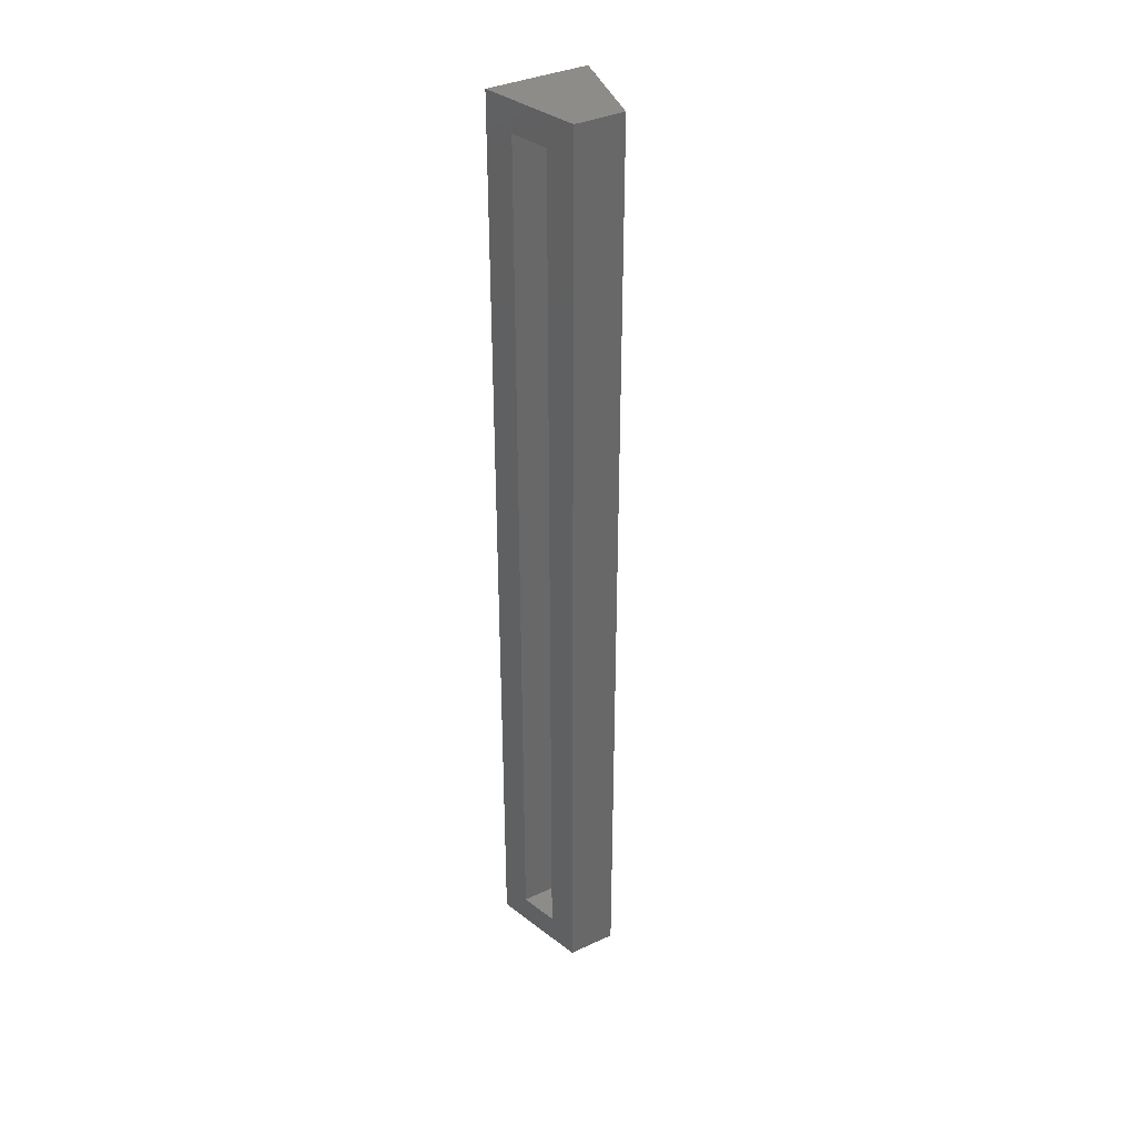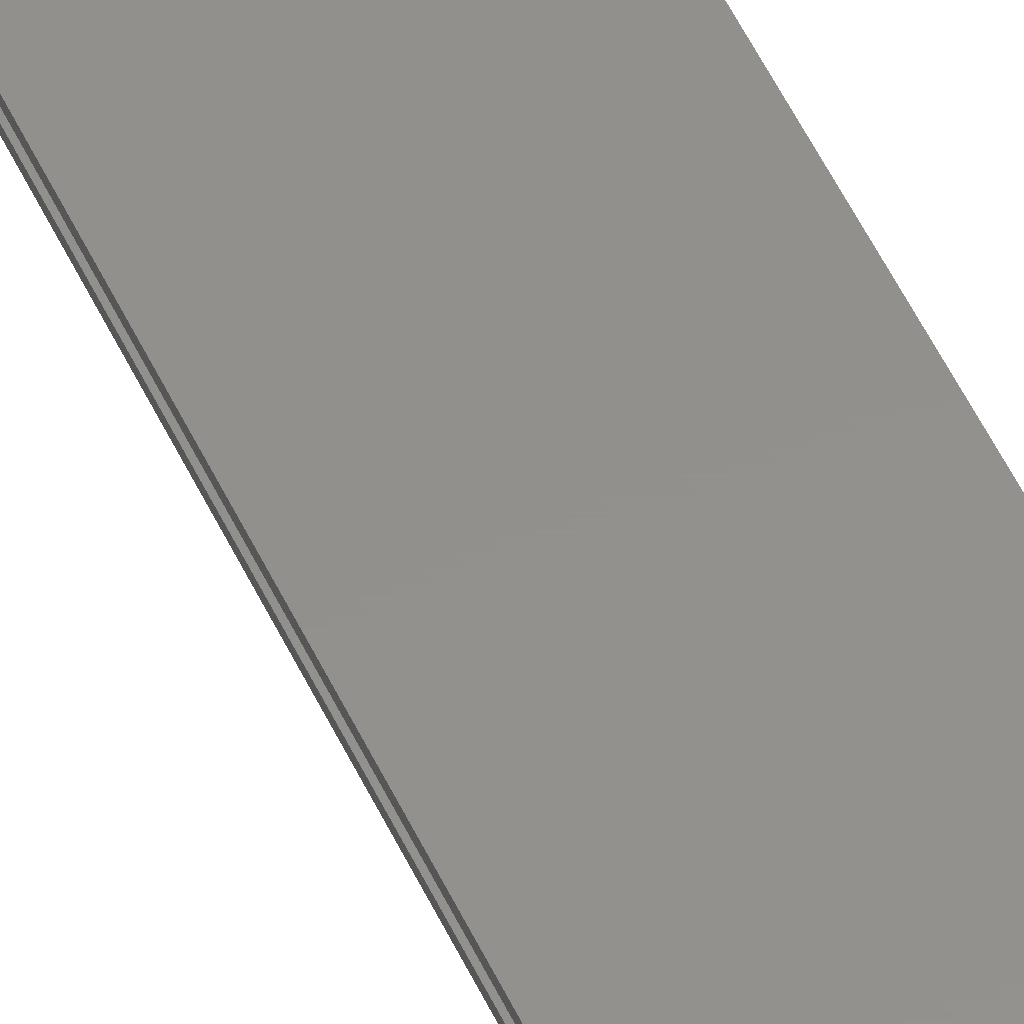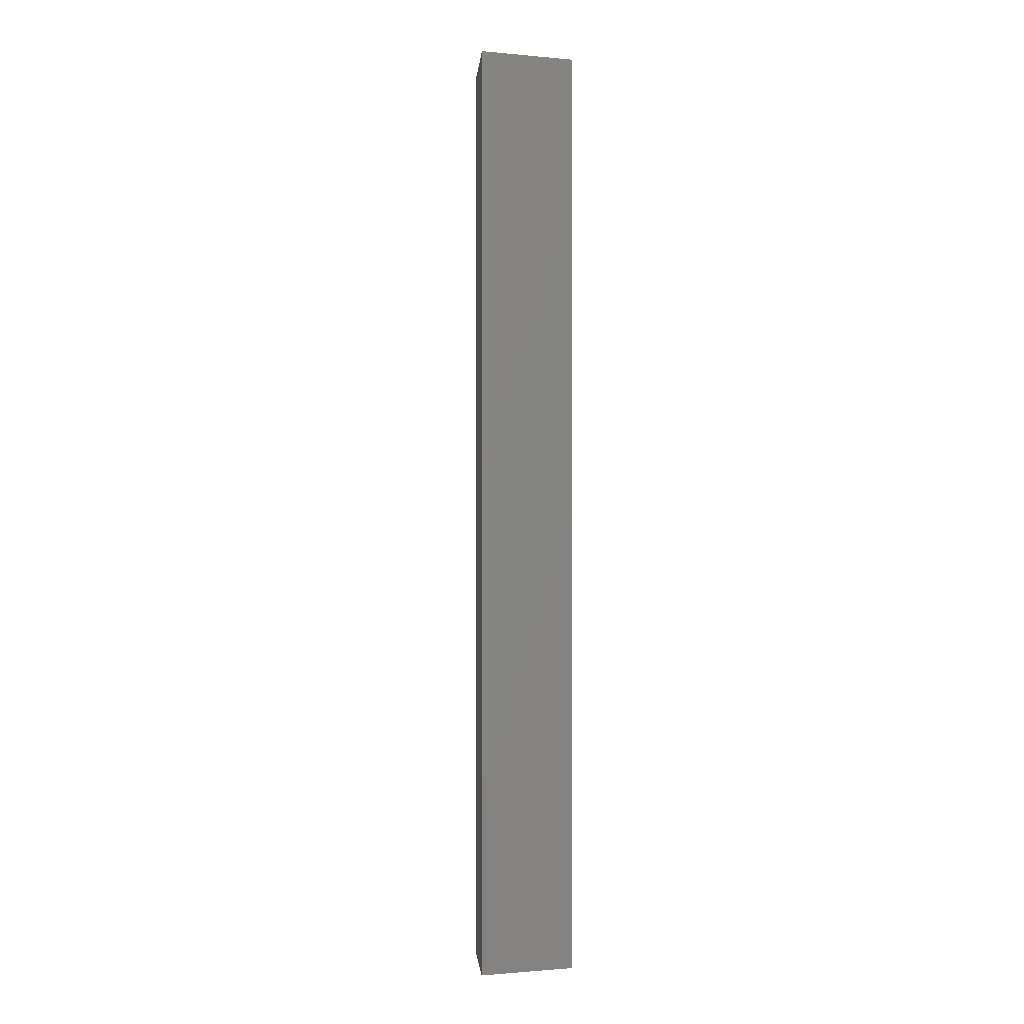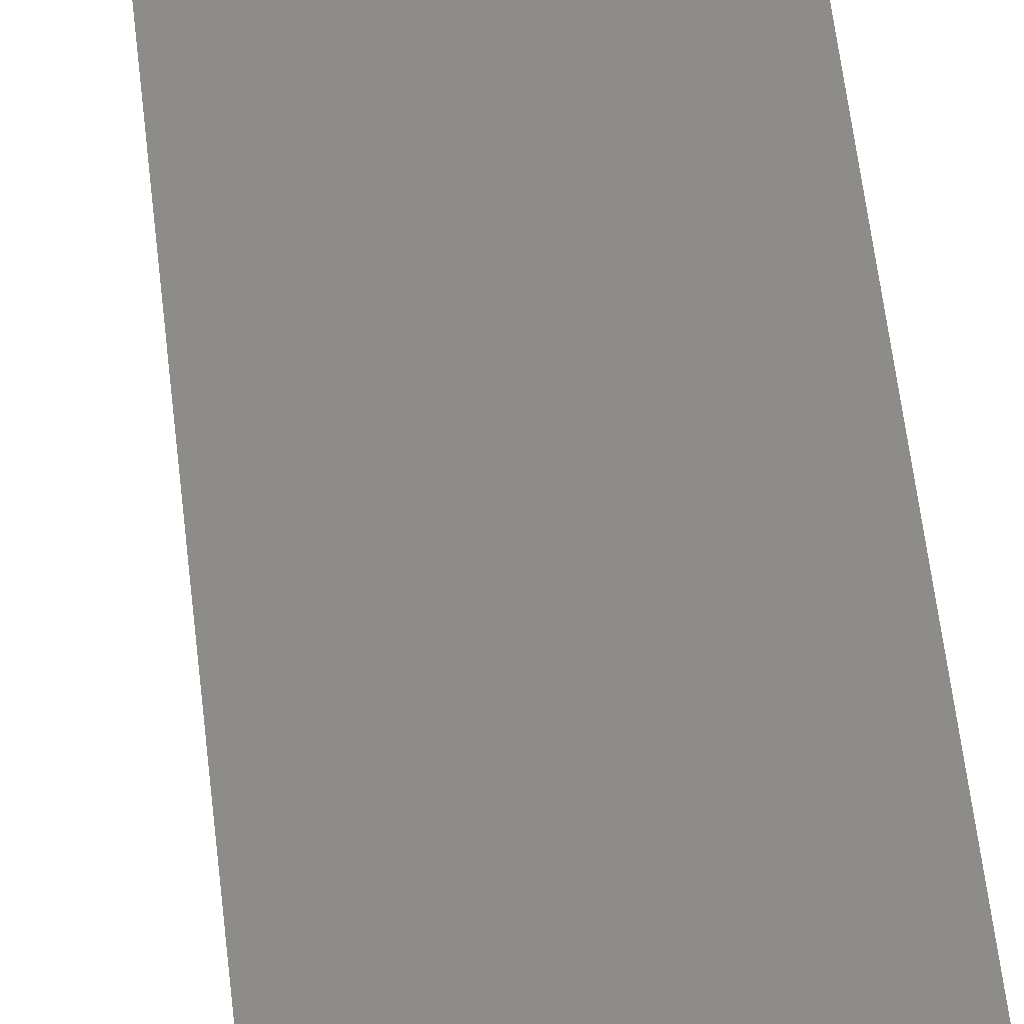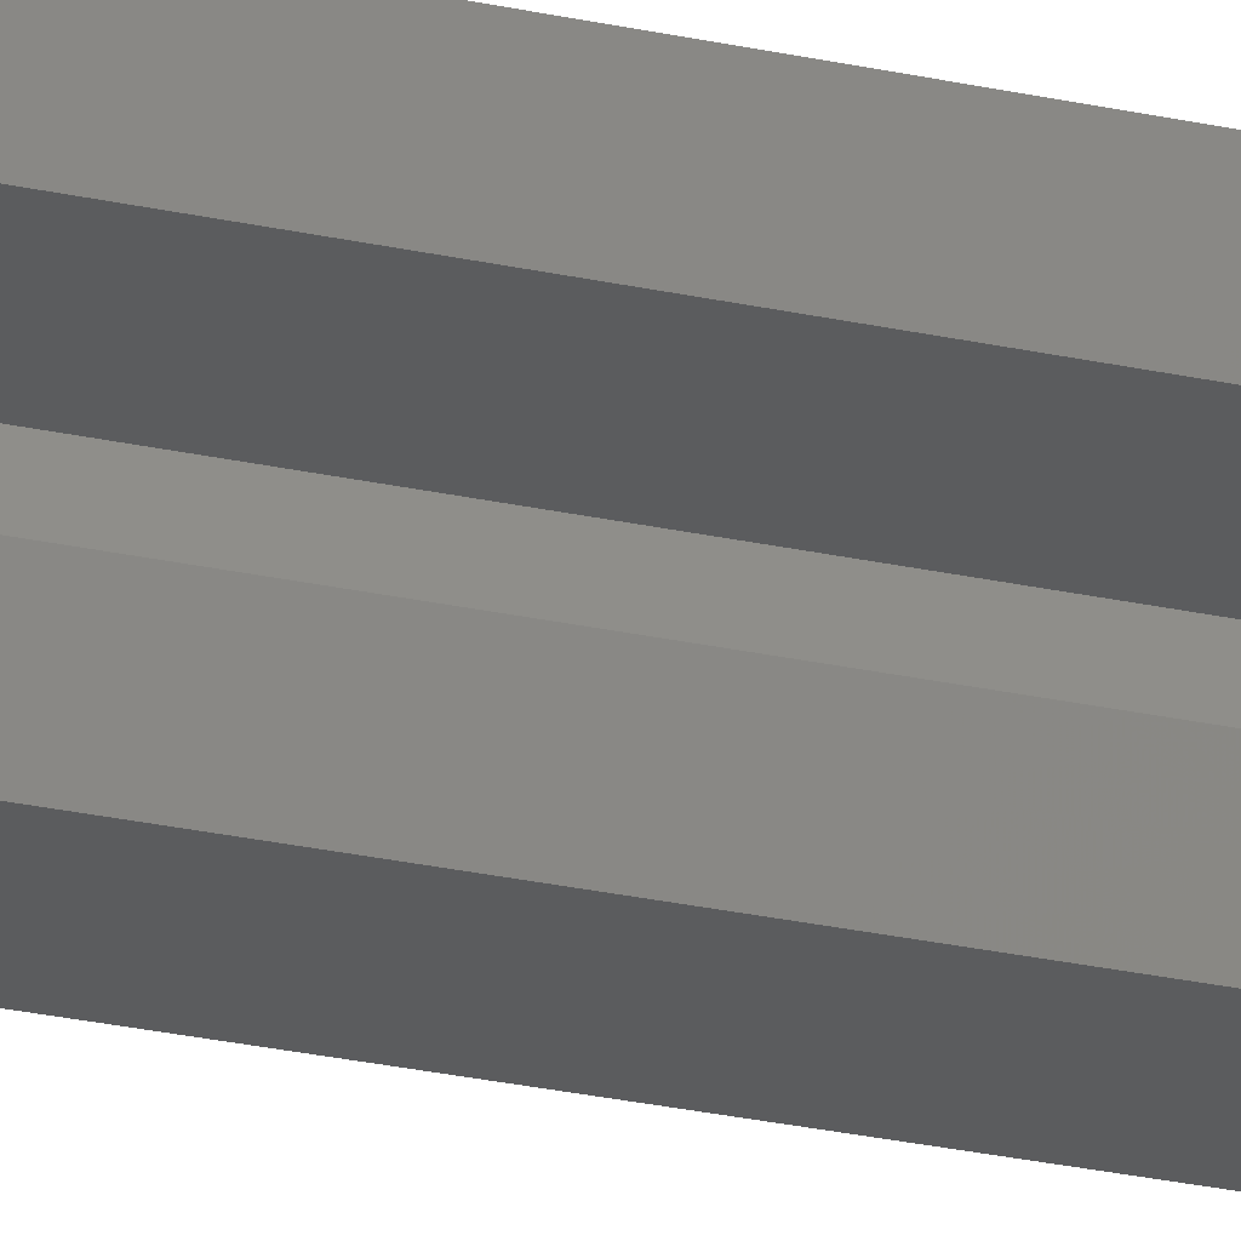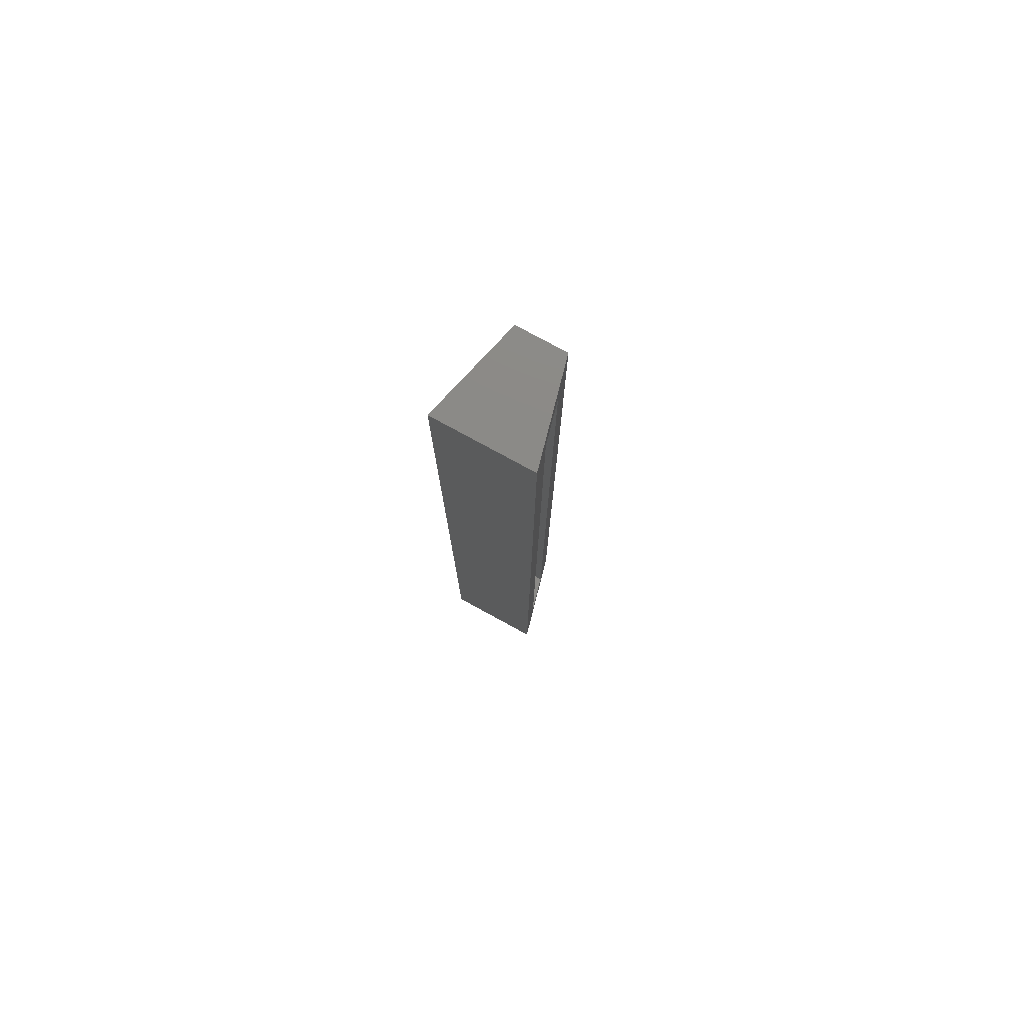
<metadata>
{"format":"stl","ext":"stl","renderer":"f3d","projection":"perspective","resolution":1024,"background":"white","views":[{"elev":36.2,"azim":149.0,"up":"+Y"},{"elev":53.9,"azim":155.0,"up":"+Z"},{"elev":-1.2,"azim":-18.7,"up":"+Y"},{"elev":36.0,"azim":-4.5,"up":"+Z"},{"elev":-28.6,"azim":71.9,"up":"+Z"},{"elev":78.3,"azim":28.6,"up":"+Y"}]}
</metadata>
<code>
# stl→obj: 16 verts, 28 faces
v 0.07812 -0.75 -4.784e-18
v 0.05839 -0.75 -0.07812
v 0.06431 -0.7266 -0.05469
v 0.0722 -0.7266 -0.02344
v 0.0722 -0.02344 -0.02344
v 0.07812 0 -4.784e-18
v 0.05839 0 -0.07812
v 0.06431 -0.02344 -0.05469
v 0.03799 -0.02344 -0.05469
v 0.03799 -0.7266 -0.05469
v 0.03009 -0.02344 -0.02344
v 0.03009 -0.7266 -0.02344
v 0.01974 -0.75 -0.07812
v 0 -0.75 0
v 0.01974 0 -0.07812
v 0 0 0
f 1 2 3
f 1 3 4
f 1 4 5
f 1 5 6
f 6 5 7
f 7 5 8
f 7 8 2
f 2 8 3
f 9 10 8
f 8 10 3
f 5 4 11
f 11 4 12
f 11 9 5
f 5 9 8
f 12 4 10
f 10 4 3
f 11 12 9
f 9 12 10
f 13 2 14
f 14 2 1
f 15 16 7
f 7 16 6
f 6 16 1
f 1 16 14
f 15 7 13
f 13 7 2
f 16 15 14
f 14 15 13

</code>
